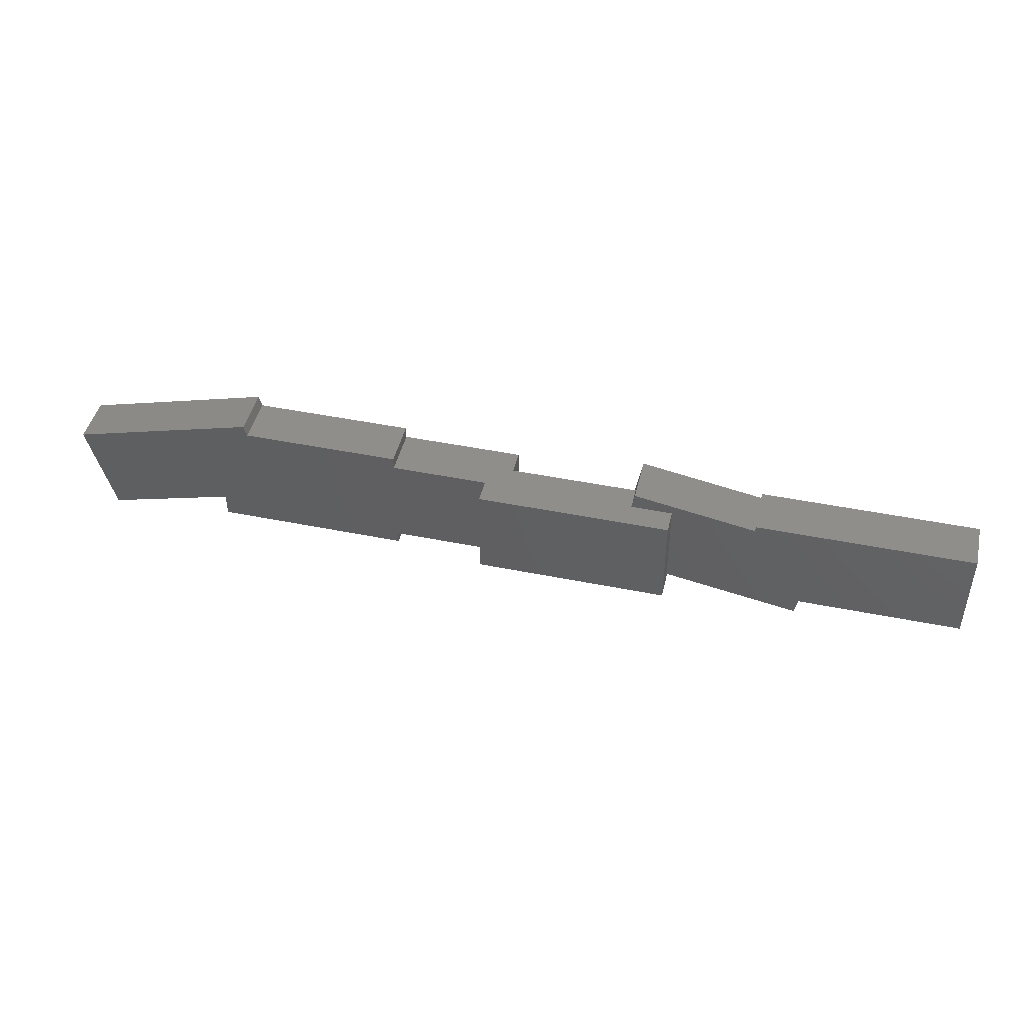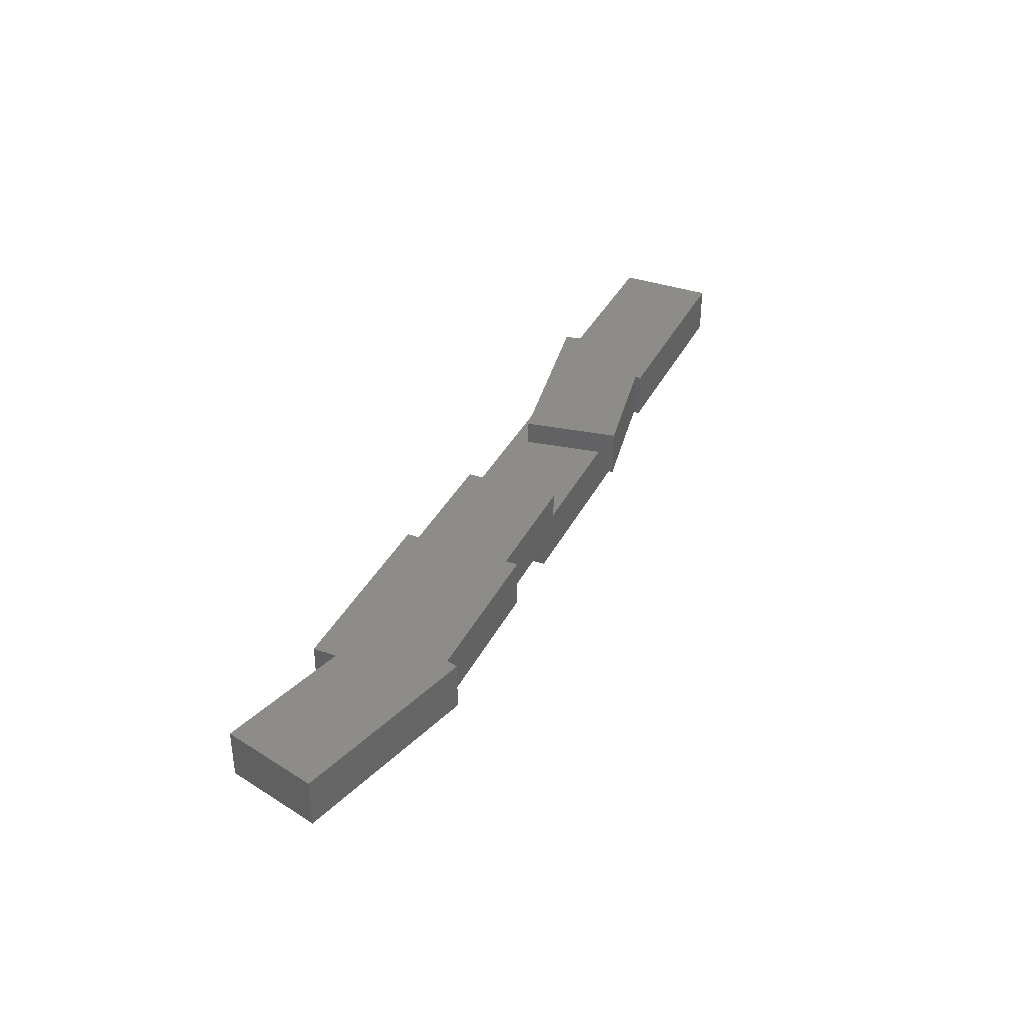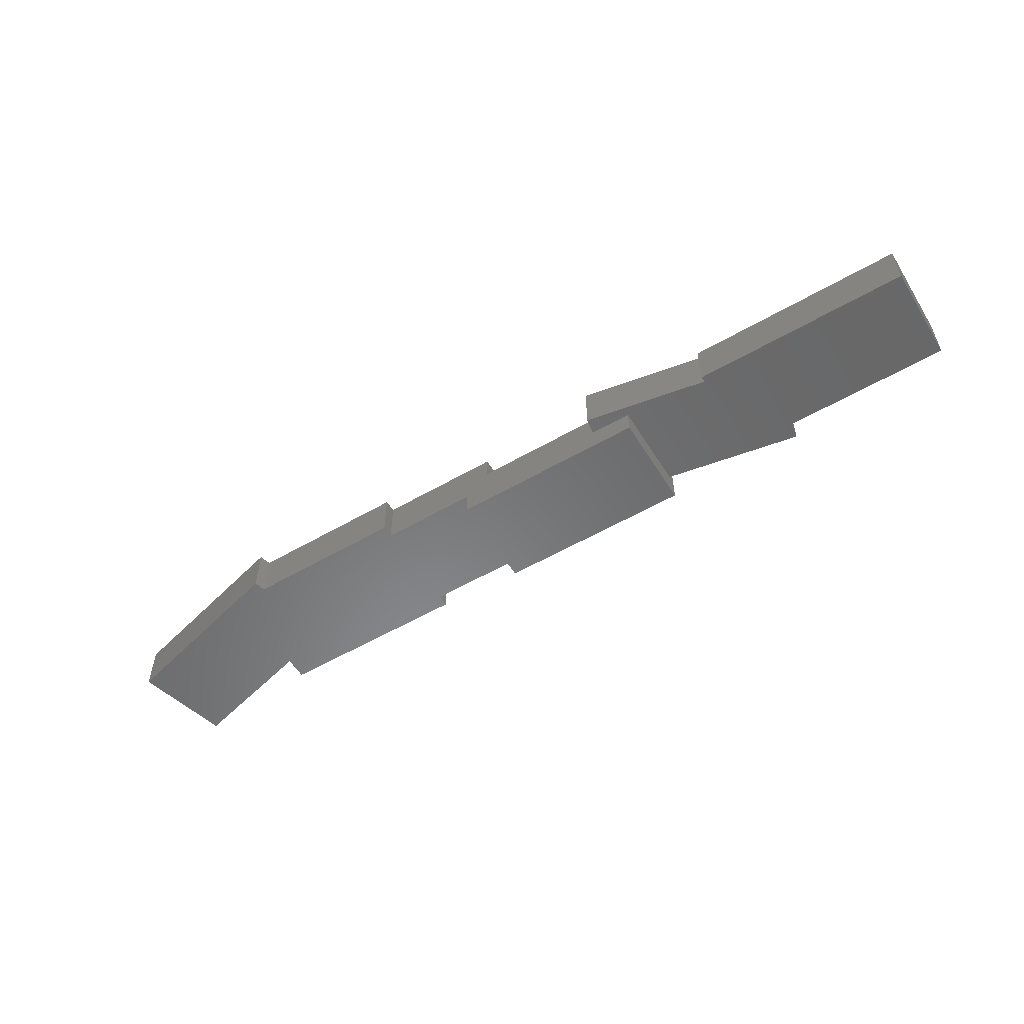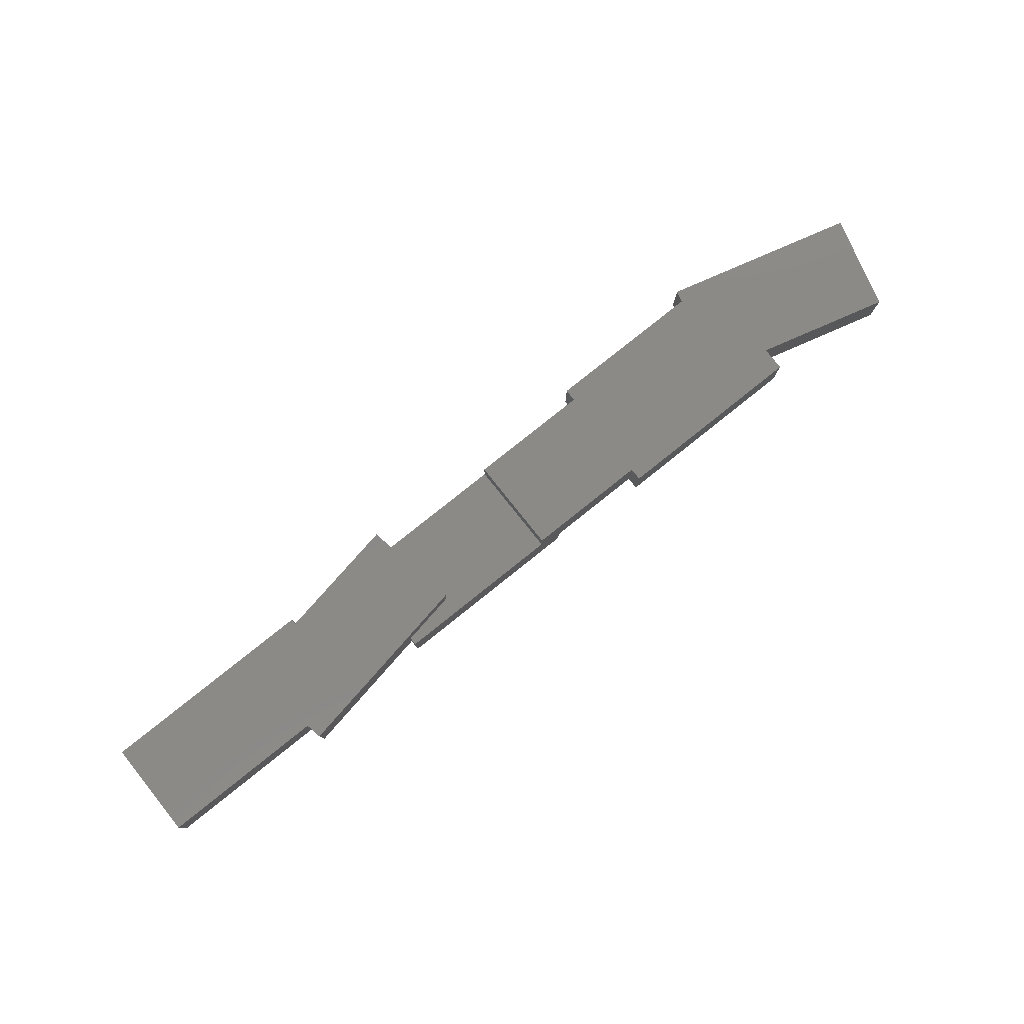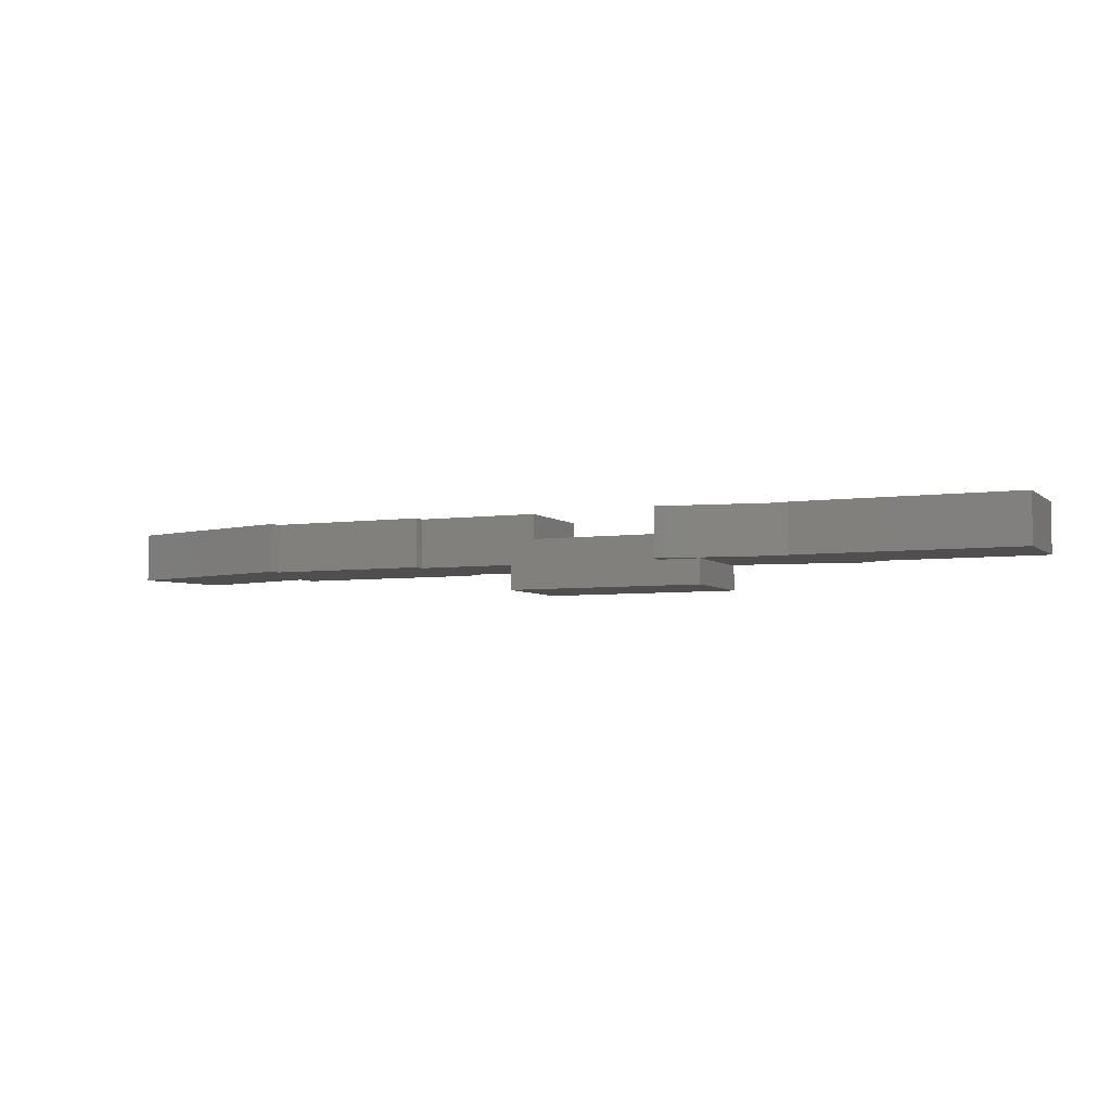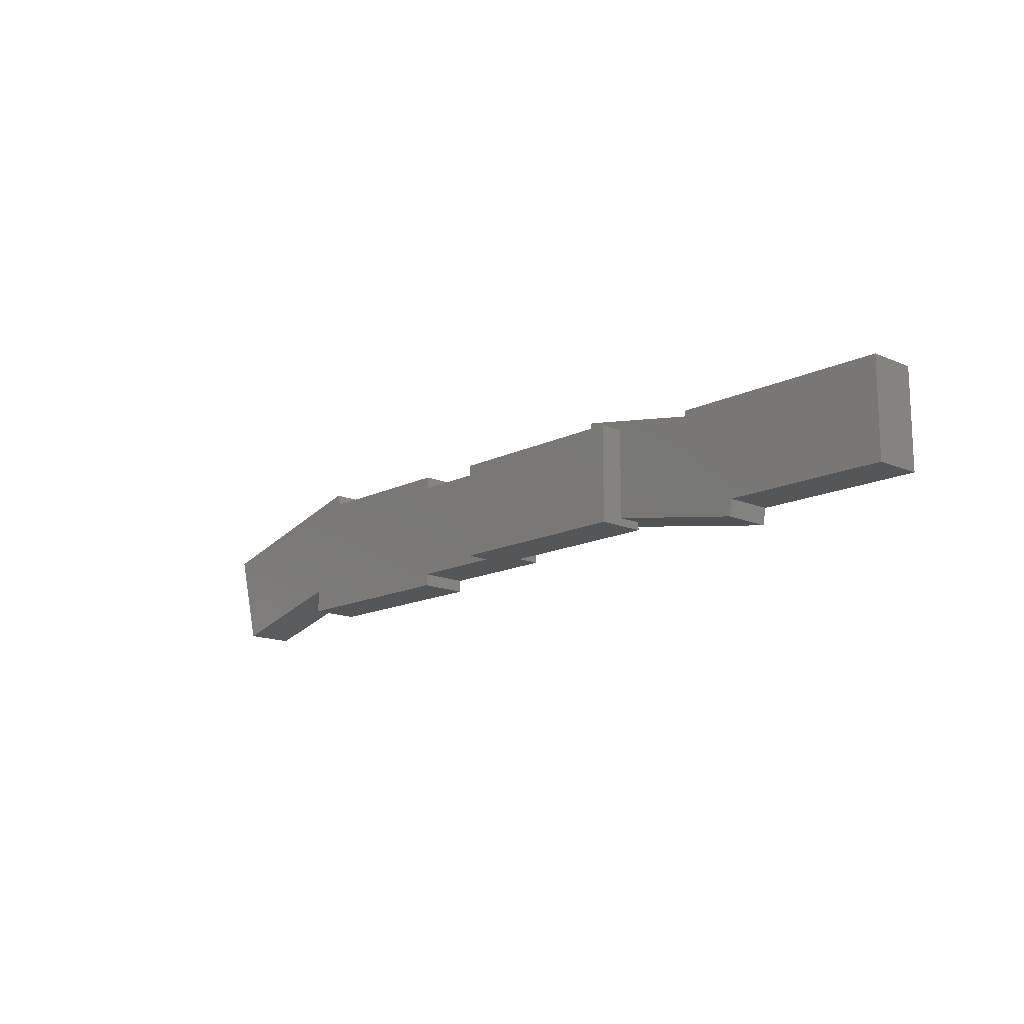
<metadata>
{"format":"stl","ext":"stl","renderer":"f3d","projection":"perspective","resolution":1024,"background":"white","views":[{"elev":45.2,"azim":-166.8,"up":"+Y"},{"elev":36.5,"azim":114.2,"up":"+Z"},{"elev":-55.2,"azim":-148.6,"up":"+Z"},{"elev":79.7,"azim":-38.6,"up":"+Z"},{"elev":-4.9,"azim":-155.8,"up":"+Z"},{"elev":-14.7,"azim":-133.0,"up":"+Y"}]}
</metadata>
<code>
# stl→obj: 52 verts, 100 faces
v -37.5 8.832 5
v -37.5 10 -5
v -37.5 10 5
v -37.5 8.832 -5
v -48.55 -10 5
v -47.96 -13.32 5
v -82.5 10 5
v -82.5 -10 5
v -8.567 -6.375 5
v -12.04 13.32 5
v -20 -8.391 -5
v -20 10 -5
v -48.55 -10 -5
v -47.96 -13.32 -5
v -82.5 10 -5
v -82.5 -10 -5
v -12.04 13.32 -5
v -11.45 10 -5
v -20 -8.391 0
v -8.567 -6.375 0
v -11.45 10 0
v 20 -10 -5
v 20 10 -10
v 20 10 -5
v 20 -10 -10
v 15 10 0
v 15 -10 0
v -20 -10 0
v -20 -10 -10
v -20 10 -10
v 15 10 5
v 40 10 5
v 40 10 -5
v 15 -10 5
v 40 -10 5
v 40 -10 -5
v 111.9 4.483 5
v 80 -7.673 5
v 106.7 -14.84 5
v 72.64 12.5 5
v 73.27 14.84 5
v 40 12.5 5
v 80 -12.5 5
v 40 -12.5 5
v 80 -7.673 -5
v 80 -12.5 -5
v 72.64 12.5 -5
v 73.27 14.84 -5
v 40 -12.5 -5
v 40 12.5 -5
v 111.9 4.483 -5
v 106.7 -14.84 -5
f 1 2 3
f 2 1 4
f 5 1 3
f 1 5 6
f 7 5 3
f 5 7 8
f 1 9 10
f 9 1 6
f 11 4 12
f 13 11 14
f 11 13 4
f 4 13 2
f 15 13 16
f 13 15 2
f 12 17 18
f 17 12 4
f 16 7 15
f 7 16 8
f 2 7 3
f 7 2 15
f 16 5 8
f 5 16 13
f 14 5 13
f 5 14 6
f 17 1 10
f 1 17 4
f 6 19 9
f 14 19 6
f 19 14 11
f 9 19 20
f 10 21 17
f 9 21 10
f 21 9 20
f 17 21 18
f 22 23 24
f 23 22 25
f 26 20 27
f 20 26 21
f 28 20 19
f 20 28 27
f 29 23 25
f 23 29 30
f 30 11 12
f 29 11 30
f 28 11 29
f 11 28 19
f 24 31 32
f 24 32 33
f 31 24 26
f 23 26 24
f 26 18 21
f 26 23 18
f 30 18 23
f 18 30 12
f 29 27 28
f 25 27 29
f 27 25 22
f 22 34 27
f 34 22 35
f 35 22 36
f 31 35 32
f 35 31 34
f 37 38 39
f 40 37 41
f 37 40 38
f 35 38 40
f 32 40 42
f 35 40 32
f 38 35 43
f 43 35 44
f 22 33 36
f 33 22 24
f 36 45 46
f 45 47 48
f 36 46 49
f 45 36 47
f 33 47 36
f 47 33 50
f 45 51 52
f 51 45 48
f 27 31 26
f 31 27 34
f 43 45 38
f 45 43 46
f 33 42 50
f 42 33 32
f 49 35 36
f 35 49 44
f 47 42 40
f 42 47 50
f 49 43 44
f 43 49 46
f 39 51 37
f 51 39 52
f 47 41 48
f 41 47 40
f 51 41 37
f 41 51 48
f 45 39 38
f 39 45 52

</code>
